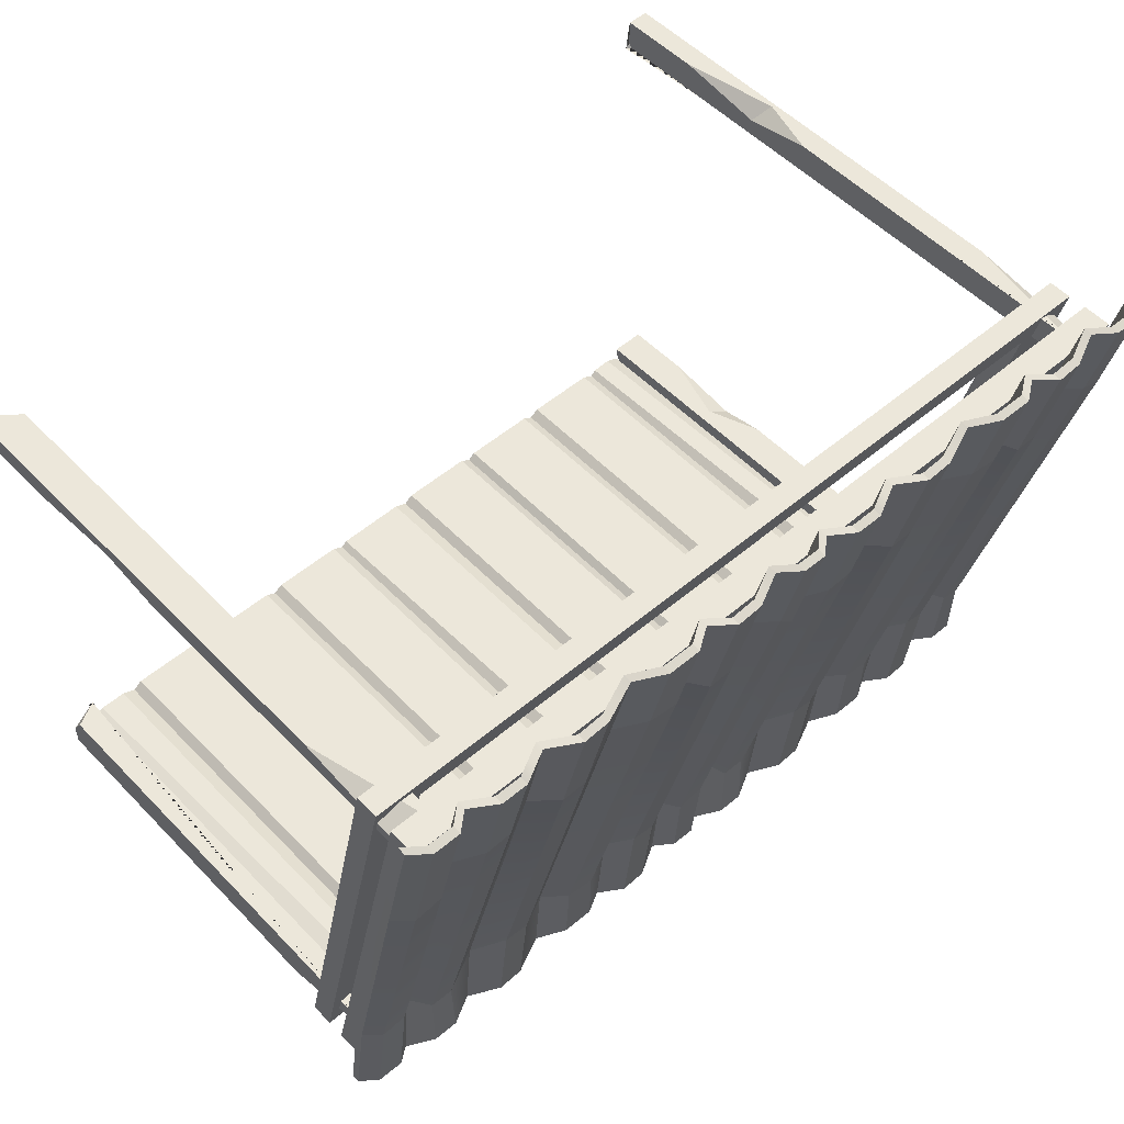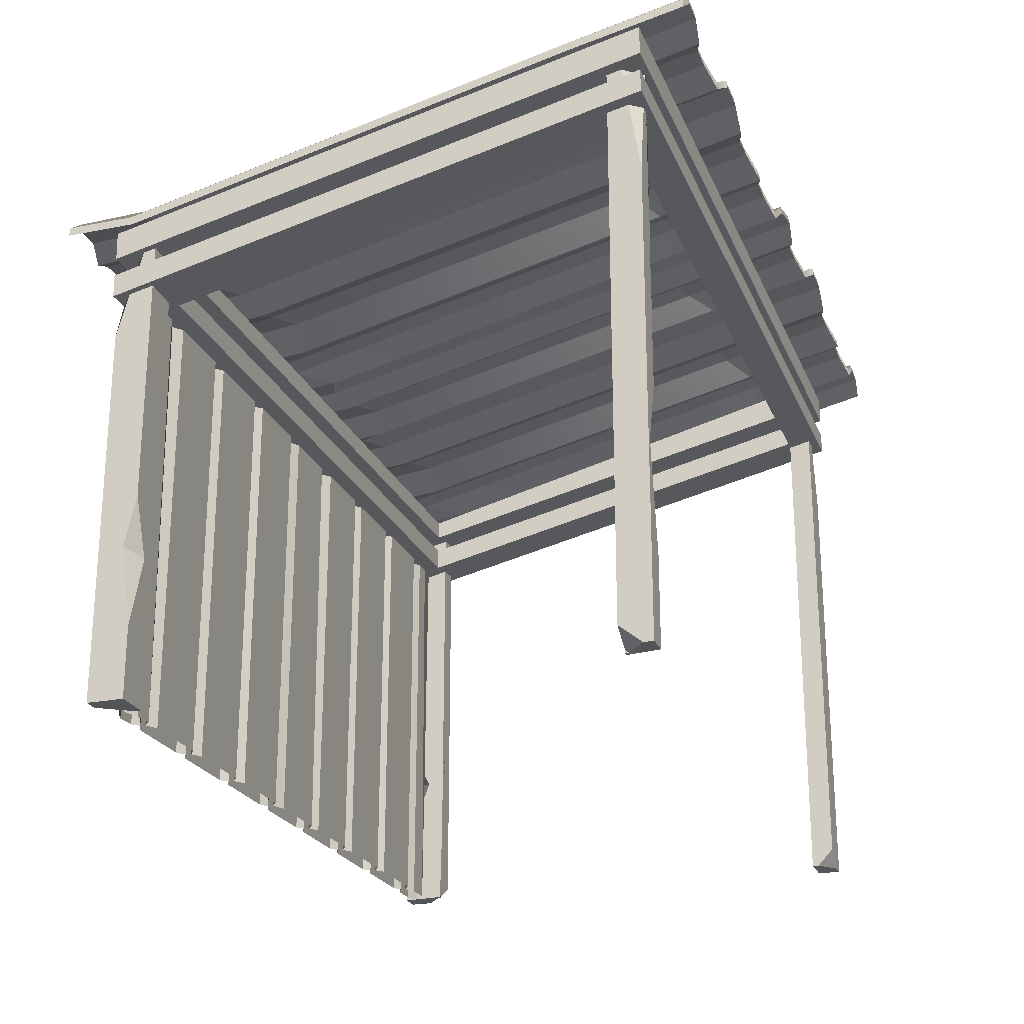
<metadata>
{"format":"obj","ext":"obj","renderer":"f3d","projection":"perspective","resolution":1024,"background":"white","views":[{"elev":52.7,"azim":137.7,"up":"+Z"},{"elev":-23.3,"azim":-71.3,"up":"+Y"}]}
</metadata>
<code>
v -236.9 302.2 151.2
v 234.8 302.2 151.2
v -236.9 315.3 151
v 234.8 315.3 151
v -236.9 246.7 -151.1
v 234.8 246.7 -151.1
v -236.9 233.6 -150.9
v 234.8 233.6 -150.9
v -208.2 310.7 133
v 206.1 310.7 133
v 206.1 251.3 -125.8
v -208.2 251.3 -125.8
v -208.2 238.3 -125.5
v 206.1 238.3 -125.5
v 206.1 297.6 133.2
v -208.2 297.6 133.2
v -229.6 334.1 130.6
v -229.6 0.2706 143.1
v -215.8 334.1 148.4
v -229.6 0.2703 148.4
v -217.2 334.1 148.4
v -217.2 0.2703 148.4
v -217.2 334.1 130.6
v -217.2 0.2703 130.6
v -229.6 334.1 136.9
v -229.6 261 148.4
v -217.2 140.4 148.4
v -217.2 49.18 148.4
v -227.4 105.6 148.4
v -217.2 100.5 140.7
v -229.6 10.36 130.6
v -214.6 0.2703 130.6
v -236.9 325.7 151.2
v 234.8 325.7 151.2
v -236.9 342 151
v 234.8 342 151
v -236.9 273 -151.1
v 234.8 273.4 -151.1
v -236.9 257.1 -150.9
v 234.8 257.1 -150.9
v -208.2 337.4 133
v 206.1 337.4 133
v 206.1 272.8 -125.8
v -208.2 273.9 -125.8
v -208.2 261.7 -125.5
v 206.1 261.7 -125.5
v 206.1 321.1 133.2
v -208.2 321.1 133.2
v 212.7 334.1 146.1
v 224.2 0.2706 146.1
v 232.6 334.1 137.4
v 232.6 0.2703 146.1
v 232.6 334.1 132.9
v 232.6 0.2703 132.9
v 212.7 334.1 132.9
v 212.7 0.2703 132.9
v 214.4 334.1 146.1
v 232.6 261 146.1
v 232.6 140.4 132.9
v 232.6 49.18 132.9
v 232.6 105.6 139.1
v 220.4 100.5 132.9
v 212.7 10.36 146.1
v 212.7 0.2703 136.6
v -213.4 269.1 -149.7
v -224.9 0.2705 -149.7
v -233.2 269.1 -133.5
v -233.2 0.2703 -149.7
v -233.2 269.1 -129
v -233.2 0.2703 -129
v -213.4 269.1 -129
v -213.4 0.2703 -129
v -215.1 269.1 -149.7
v -233.2 210.3 -149.7
v -233.2 113.1 -129
v -233.2 39.66 -129
v -233.2 85.05 -135.3
v -221 80.94 -129
v -213.4 8.393 -149.7
v -213.4 0.2703 -132.7
v 229 269.1 -124.1
v 229 0.2705 -136.6
v 215.2 269.1 -149.3
v 229 0.2703 -149.3
v 216.5 269.1 -149.3
v 216.5 0.2703 -149.3
v 216.5 269.1 -124.1
v 216.5 0.2703 -124.1
v 229 269.1 -130.4
v 229 210.3 -149.3
v 216.5 113.1 -149.3
v 216.5 39.66 -149.3
v 226.8 85.05 -149.3
v 216.5 80.94 -134.2
v 229 8.393 -124.1
v 213.9 0.2703 -124.1
v 246.6 351.4 176.5
v 239.4 274.8 -175
v 239.3 270.1 -175.7
v 246.6 346.7 177
v 205.4 270.7 -177.4
v 205.4 275.4 -177
v 212.8 351.6 176.9
v 212.8 346.9 177.4
v 167.2 351.9 177.7
v 159.9 275.7 -175.6
v 159.9 271 -176
v 167.2 347.2 178.2
v 106.9 271.1 -173.4
v 107 275.7 -172.7
v 114.3 352.2 178.5
v 114.2 347.5 179
v 237.3 359.7 176.9
v 230 282.7 -173.7
v 230 278 -174.3
v 237.3 355.1 177.8
v 214.9 278.1 -174.7
v 214.9 282.8 -174
v 222.2 359.7 177
v 222.2 355.1 177.8
v 197.3 358.6 172.9
v 190.1 283.5 -176.9
v 190 278.8 -177.6
v 197.3 354 173.7
v 175.1 278.9 -177.5
v 175.1 283.6 -176.9
v 182.4 358.7 173
v 182.4 354.1 173.8
v 149 359.5 173.3
v 141.8 284.5 -175.7
v 141.7 279.8 -176.4
v 149 354.9 174.1
v 126.5 279.3 -176.5
v 126.5 284 -175.9
v 133.7 359 173.4
v 133.7 354.3 174.2
v 98.14 361.1 179
v 90.87 284 -171.2
v 90.84 279.4 -171.9
v 98.13 356.4 179.9
v 72.45 279.4 -171.9
v 72.49 284.1 -171.3
v 79.76 361.1 179
v 79.75 356.5 179.8
v 108.1 276.4 -115.6
v 124.9 284.1 -116.9
v 142.2 286.9 -108.6
v 161.2 277.1 -112.6
v 177.6 279.8 -133
v 191.3 280.2 -131.2
v 206.8 277.7 -109.6
v 216 288.3 -100.3
v 229.6 287.4 -103.6
v 237.8 278 -108.3
v 237.9 282.9 -108
v 229.8 292 -104.6
v 216.1 292.9 -101.3
v 206.9 283.1 -107.5
v 191.3 284.7 -132.3
v 177.5 284.4 -133.8
v 161.3 282.5 -110.5
v 142.3 291.5 -109.2
v 125.2 288.8 -117.6
v 108.1 281 -116.6
v 91.82 287.5 -125.1
v 73.26 285.5 -132.8
v 73.27 281.1 -131
v 91.84 283.2 -122.9
v 78.86 348.2 121.5
v 98.05 349.8 127.6
v 115.3 341.4 128.7
v 132.1 342.4 101.9
v 147.4 343.5 103.9
v 165.8 338 116.1
v 182.3 345.8 115.2
v 196.2 345.1 112.8
v 211.3 336.2 109.9
v 220.3 340.1 93.55
v 235.3 338.5 87.44
v 244.7 330.6 88.82
v 244.7 326 89.65
v 235.3 333.9 88.28
v 220.3 335.5 94.39
v 211.3 331.8 111.5
v 196.3 340.4 113.6
v 182.4 341.1 116.1
v 165.8 333.3 116.6
v 147.4 338.9 104.7
v 132.1 337.8 102.7
v 115.3 336.7 129.2
v 98.21 345.3 129.1
v 78.94 343.7 122.6
v 66.12 351.9 176.6
v 58.81 275.7 -176.6
v 58.77 271 -177
v 66.1 347.2 177.1
v 14.22 271.1 -174.3
v 14.26 275.7 -173.6
v 21.53 352.2 177.5
v 21.52 347.5 178
v 52.4 359.5 172.3
v 45.18 284.5 -176.7
v 45.14 279.8 -177.4
v 52.39 354.9 173.2
v 30.03 279.3 -177.5
v 30.07 284 -176.9
v 37.29 359 172.4
v 37.28 354.3 173.2
v 11.15 361.1 178.2
v 3.879 284 -172.1
v 3.841 279.4 -172.8
v 11.14 356.4 179
v -10.62 278.8 -174.8
v -10.58 283.4 -174.2
v -3.308 360.4 176.4
v -3.316 355.8 177.3
v 15.41 276.4 -116.6
v 28.46 284.1 -117.9
v 45.58 286.9 -109.5
v 60.08 277.1 -113.6
v 60.16 282.5 -111.5
v 45.76 291.5 -110.2
v 28.74 288.8 -118.6
v 15.42 281 -117.6
v 4.821 287.5 -126
v -9.628 289.2 -118.6
v -9.663 284.7 -117.2
v 4.845 283.2 -123.8
v -4.698 344.2 105.9
v 11.06 349.8 126.7
v 22.56 341.4 127.8
v 35.69 342.4 100.9
v 50.84 343.5 102.9
v 64.74 338 115.1
v 64.72 333.3 115.6
v 50.83 338.9 103.7
v 35.68 337.8 101.8
v 22.54 336.7 128.2
v 11.21 345.3 128.3
v -4.663 339.6 107
v -20.61 270.7 -179.7
v -20.58 275.4 -179.3
v -13.25 351.6 174.6
v -13.26 346.9 175.2
v -58.81 351.9 175.4
v -66.12 275.7 -177.9
v -66.16 271 -178.3
v -58.82 347.2 175.9
v -119.1 271.1 -175.6
v -119 275.7 -175
v -111.8 352.2 176.2
v -111.8 347.5 176.7
v -28.71 358.6 170.6
v -35.94 283.5 -179.2
v -35.98 278.8 -179.9
v -28.72 354 171.5
v -50.93 278.9 -179.8
v -50.89 283.6 -179.1
v -43.65 358.7 170.7
v -43.66 354.1 171.5
v -77.05 359.5 171
v -84.27 284.5 -178
v -84.31 279.8 -178.7
v -77.06 354.9 171.9
v -99.56 279.3 -178.8
v -99.52 284 -178.2
v -92.3 359 171.1
v -92.31 354.3 171.9
v -127.9 361.1 176.8
v -135.1 284 -173.5
v -135.2 279.4 -174.2
v -127.9 356.4 177.6
v -153.6 279.4 -174.2
v -153.5 284.1 -173.6
v -146.3 361.1 176.7
v -146.3 356.5 177.6
v -117.9 276.4 -117.9
v -101.1 284.1 -119.2
v -83.86 286.9 -110.8
v -64.84 277.1 -114.9
v -48.4 279.8 -135.3
v -34.68 280.2 -133.5
v -19.2 277.7 -111.9
v -19.12 283.1 -109.8
v -34.74 284.7 -134.6
v -48.55 284.4 -136.1
v -64.77 282.5 -112.7
v -83.69 291.5 -111.5
v -100.9 288.8 -119.9
v -117.9 281 -118.9
v -134.2 287.5 -127.4
v -152.8 285.5 -135
v -152.7 281.1 -133.3
v -134.2 283.2 -125.2
v -147.2 348.2 119.2
v -128 349.8 125.3
v -110.7 341.4 126.4
v -93.9 342.4 99.63
v -78.61 343.5 101.6
v -60.19 338 113.8
v -43.72 345.8 113
v -29.79 345.1 110.5
v -14.75 336.2 107.7
v -14.74 331.8 109.2
v -29.75 340.4 111.3
v -43.6 341.1 113.8
v -60.2 333.3 114.3
v -78.62 338.9 102.4
v -93.91 337.8 100.5
v -110.7 336.7 126.9
v -127.8 345.3 126.9
v -147.1 343.7 120.4
v -239.3 352.4 175.6
v -246.6 275.9 -175.5
v -239.3 347.7 176.1
v -246.6 271.2 -176.2
v -159.9 351.9 174.4
v -167.2 275.7 -178.9
v -167.2 271 -179.3
v -159.9 347.2 174.9
v -211.8 271.1 -176.6
v -211.8 275.7 -175.9
v -204.5 352.2 175.2
v -204.5 347.5 175.8
v -173.6 359.5 170
v -180.8 284.5 -179
v -180.9 279.8 -179.6
v -173.6 354.9 170.9
v -196 279.3 -179.8
v -196 284 -179.1
v -188.7 359 170.1
v -188.7 354.3 171
v -214.9 361.1 175.9
v -222.1 284 -174.4
v -222.2 279.4 -175
v -214.9 356.4 176.7
v -236.1 279.4 -175
v -236.1 284.1 -174.4
v -228.8 361.1 175.9
v -228.8 356.5 176.7
v -210.6 276.4 -118.8
v -197.6 284.1 -120.2
v -180.4 286.9 -111.8
v -165.9 277.1 -115.9
v -165.9 282.5 -113.7
v -180.3 291.5 -112.5
v -197.3 288.8 -120.9
v -210.6 281 -119.9
v -221.2 287.5 -128.3
v -235.3 285.5 -135.9
v -245.9 276.3 -138.4
v -245.9 271.6 -137.5
v -235.3 281.1 -134.1
v -221.2 283.2 -126
v -240.7 333.8 114.4
v -240.7 338.4 113.8
v -229.7 348.2 118.3
v -215 349.8 124.4
v -203.5 341.4 125.5
v -190.3 342.4 98.66
v -175.2 343.5 100.6
v -161.3 338 112.8
v -161.3 333.3 113.3
v -175.2 338.9 101.5
v -190.3 337.8 99.5
v -203.5 336.7 125.9
v -214.8 345.3 126
v -229.6 343.7 119.5
v -205.4 -0 -145.1
v -193.5 0.5808 -145.1
v -183.9 0.2703 -144.9
v -141.8 0.2703 -144.9
v -130.5 0.2703 -145.1
v -86.64 0.2703 -145.1
v -76.45 0.2703 -144.6
v -33.75 0.2703 -144.6
v -20.79 0.2703 -145.1
v -209.8 239.4 -145.1
v -197.9 239.8 -145.1
v -183.9 240 -144.9
v -141.8 240.4 -144.9
v -130.5 240.4 -145.1
v -86.64 240.8 -145.1
v -76.45 241.1 -144.6
v -33.75 241.5 -144.6
v -20.79 241.4 -145.1
v -136.3 241.4 -141.7
v -136.3 0.2703 -141.7
v -214 0.2703 -141.7
v -214 240.4 -141.7
v -190.3 240.9 -141.7
v -190.3 0.2703 -141.7
v -82.33 241.9 -141.7
v -82.33 0.2703 -141.7
v -28.35 242.4 -141.7
v -28.35 0.2703 -141.7
v -214 0.2703 -138.5
v -82.33 0.2703 -138.5
v -190.3 0.2703 -138.5
v -136.3 0.2703 -138.5
v -28.35 0.2703 -138.5
v -205.4 -0 -135
v -193.5 0.5808 -135
v -183.9 0.2703 -134.8
v -141.8 0.2703 -134.8
v -130.5 0.2703 -135
v -86.64 0.2703 -135
v -76.45 0.2703 -134.5
v -33.75 0.2703 -134.5
v -20.79 0.2703 -135
v -214 240.4 -138.5
v -82.33 241.9 -138.5
v -190.3 240.9 -138.5
v -136.3 241.4 -138.5
v -28.35 242.4 -138.5
v -209.8 241.4 -135
v -197.9 241.8 -135
v -183.9 242 -134.8
v -141.8 242.4 -134.8
v -130.5 242.5 -135
v -86.64 242.9 -135
v -76.45 243.1 -134.5
v -33.75 243.5 -134.5
v -20.79 243.5 -135
v 20.56 0.5808 -145.1
v 30.19 0.2703 -144.9
v 72.25 0.2703 -144.9
v 83.53 0.2703 -145.1
v 127.4 0.2703 -145.1
v 137.6 0.2703 -144.6
v 180.3 0.2703 -144.6
v 193.3 0.2703 -145.1
v 208.6 0.2703 -145.1
v 16.18 239.8 -145.1
v 30.19 240 -144.9
v 72.25 240.4 -144.9
v 83.53 240.4 -145.1
v 127.4 240.8 -145.1
v 137.6 241.1 -144.6
v 180.3 241.5 -144.6
v 193.3 241.4 -145.1
v 203.3 241.7 -145.1
v 77.73 241.4 -141.7
v 77.73 0.2703 -141.7
v 23.75 240.9 -141.7
v 23.75 0.2703 -141.7
v 131.7 241.9 -141.7
v 131.7 0.2703 -141.7
v 185.7 242.4 -141.7
v 185.7 0.2703 -141.7
v 215.5 243.4 -139.8
v 217.3 0.2703 -141.7
v 131.7 0.2703 -138.5
v 23.75 0.2703 -138.5
v 77.73 0.2703 -138.5
v 185.7 0.2703 -138.5
v 217.3 0.2703 -138.5
v 20.56 0.5808 -135
v 30.19 0.2703 -134.8
v 72.25 0.2703 -134.8
v 83.53 0.2703 -135
v 127.4 0.2703 -135
v 137.6 0.2703 -134.5
v 180.3 0.2703 -134.5
v 193.3 0.2703 -135
v 208.6 0.2703 -135
v 131.7 241.9 -138.5
v 23.75 240.9 -138.5
v 77.73 241.4 -138.5
v 185.7 242.4 -138.5
v 215.5 243.4 -136.6
v 16.15 241.8 -135
v 30.19 242 -134.8
v 72.25 242.4 -134.8
v 83.53 242.5 -135
v 127.4 242.9 -135
v 137.6 243.1 -134.5
v 180.3 243.5 -134.5
v 193.3 243.5 -135
v 203.2 243.8 -135
f 1 2 4 3
f 5 6 8 7
f 2 8 6 4
f 7 1 3 5
f 3 4 10 9
f 4 6 11 10
f 6 5 12 11
f 5 3 9 12
f 7 8 14 13
f 8 2 15 14
f 2 1 16 15
f 1 7 13 16
f 13 14 11 12
f 14 15 10 11
f 15 16 9 10
f 16 13 12 9
f 25 26 19
f 24 30 28 22
f 23 24 17
f 24 32 17
f 32 31 17
f 24 22 32
f 20 18 22
f 18 32 22
f 23 17 21
f 17 25 21
f 25 19 21
f 25 18 20 26
f 29 26 20
f 28 30 29
f 31 32 18
f 29 30 27
f 21 27 30 23
f 23 30 24
f 29 20 22 28
f 29 27 26
f 21 19 27
f 19 26 27
f 17 31 18 25
f 33 34 36 35
f 37 38 40 39
f 34 40 38 36
f 39 33 35 37
f 39 40 46 45
f 40 34 47 46
f 34 33 48 47
f 33 39 45 48
f 45 46 43 44
f 46 47 42 43
f 47 48 41 42
f 48 45 44 41
f 57 58 51
f 56 62 60 54
f 55 56 49
f 56 64 49
f 64 63 49
f 56 54 64
f 52 50 54
f 50 64 54
f 55 49 53
f 49 57 53
f 57 51 53
f 57 50 52 58
f 61 58 52
f 60 62 61
f 63 64 50
f 61 62 59
f 53 59 62 55
f 55 62 56
f 61 52 54 60
f 61 59 58
f 53 51 59
f 51 58 59
f 49 63 50 57
f 73 74 67
f 72 78 76 70
f 71 72 65
f 72 80 65
f 80 79 65
f 72 70 80
f 68 66 70
f 66 80 70
f 71 65 69
f 65 73 69
f 73 67 69
f 73 66 68 74
f 77 74 68
f 76 78 77
f 79 80 66
f 77 78 75
f 69 75 78 71
f 71 78 72
f 77 68 70 76
f 77 75 74
f 69 67 75
f 67 74 75
f 65 79 66 73
f 89 90 83
f 88 94 92 86
f 87 88 81
f 88 96 81
f 96 95 81
f 88 86 96
f 84 82 86
f 82 96 86
f 87 81 85
f 81 89 85
f 89 83 85
f 89 82 84 90
f 93 90 84
f 92 94 93
f 95 96 82
f 93 94 91
f 85 91 94 87
f 87 94 88
f 93 84 86 92
f 93 91 90
f 85 83 91
f 83 90 91
f 81 95 82 89
f 43 42 36 38
f 38 37 44 43
f 42 41 35 36
f 41 44 37 35
f 172 173 162 163
f 188 189 146 147
f 134 130 131 133
f 132 129 135 136
f 178 179 156 157
f 115 117 118 114
f 182 183 152 153
f 119 120 116 113
f 126 122 123 125
f 175 176 159 160
f 124 121 127 128
f 185 186 149 150
f 142 138 139 141
f 169 170 165 166
f 140 137 143 144
f 191 192 167 168
f 179 180 155 156
f 98 99 115 114
f 181 182 153 154
f 113 116 100 97
f 118 117 101 102
f 177 178 157 158
f 103 104 120 119
f 183 184 151 152
f 176 177 158 159
f 102 101 123 122
f 184 185 150 151
f 121 124 104 103
f 126 125 107 106
f 174 175 160 161
f 128 127 105 108
f 186 187 148 149
f 173 174 161 162
f 106 107 131 130
f 187 188 147 148
f 129 132 108 105
f 134 133 109 110
f 171 172 163 164
f 136 135 111 112
f 189 190 145 146
f 170 171 164 165
f 110 109 139 138
f 190 191 168 145
f 137 140 112 111
f 234 169 166 221
f 145 109 133 146
f 147 146 133 131
f 148 147 131 107
f 148 107 125 149
f 150 149 125 123
f 151 150 123 101
f 152 151 101 117
f 153 152 117 115
f 154 153 115 99
f 156 155 98 114
f 157 156 114 118
f 158 157 118 102
f 159 158 102 122
f 160 159 122 126
f 160 126 106 161
f 162 161 106 130
f 163 162 130 134
f 163 134 110 164
f 165 164 110 138
f 166 165 138 142
f 166 142 194 221
f 168 167 141 139
f 145 168 139 109
f 143 137 170 169
f 111 171 170 137
f 171 111 135 172
f 135 129 173 172
f 105 174 173 129
f 174 105 127 175
f 127 121 176 175
f 103 177 176 121
f 119 178 177 103
f 179 178 119 113
f 97 180 179 113
f 116 182 181 100
f 116 120 183 182
f 104 184 183 120
f 124 185 184 104
f 186 185 124 128
f 186 128 108 187
f 132 188 187 108
f 189 188 132 136
f 189 136 112 190
f 140 191 190 112
f 192 191 140 144
f 192 144 196 235
f 232 233 222 223
f 236 237 218 219
f 206 202 203 205
f 204 201 207 208
f 195 194 142 141
f 193 196 144 143
f 214 210 211 213
f 229 230 225 226
f 212 209 215 216
f 239 240 227 228
f 192 235 220 167
f 233 234 221 222
f 194 195 203 202
f 235 236 219 220
f 201 204 196 193
f 206 205 197 198
f 231 232 223 224
f 208 207 199 200
f 237 238 217 218
f 230 231 224 225
f 198 197 211 210
f 238 239 228 217
f 209 212 200 199
f 217 197 205 218
f 219 218 205 203
f 220 219 203 195
f 220 195 141 167
f 222 221 194 202
f 223 222 202 206
f 223 206 198 224
f 225 224 198 210
f 226 225 210 214
f 228 227 213 211
f 217 228 211 197
f 215 209 230 229
f 199 231 230 209
f 231 199 207 232
f 207 201 233 232
f 193 234 233 201
f 234 193 143 169
f 204 236 235 196
f 237 236 204 208
f 237 208 200 238
f 212 239 238 200
f 240 239 212 216
f 181 180 97 100
f 181 154 155 180
f 98 155 154 99
f 298 299 288 289
f 308 309 278 279
f 266 262 263 265
f 264 261 267 268
f 258 254 255 257
f 301 302 285 286
f 256 253 259 260
f 305 306 281 282
f 274 270 271 273
f 295 296 291 292
f 272 269 275 276
f 311 312 293 294
f 214 213 241 242
f 303 229 226 284
f 243 244 216 215
f 240 304 283 227
f 302 303 284 285
f 242 241 255 254
f 304 305 282 283
f 253 256 244 243
f 258 257 247 246
f 300 301 286 287
f 260 259 245 248
f 306 307 280 281
f 299 300 287 288
f 246 247 263 262
f 307 308 279 280
f 261 264 248 245
f 266 265 249 250
f 297 298 289 290
f 268 267 251 252
f 309 310 277 278
f 296 297 290 291
f 250 249 271 270
f 310 311 294 277
f 269 272 252 251
f 362 295 292 345
f 277 249 265 278
f 279 278 265 263
f 280 279 263 247
f 280 247 257 281
f 282 281 257 255
f 283 282 255 241
f 227 283 241 213
f 284 226 214 242
f 285 284 242 254
f 286 285 254 258
f 286 258 246 287
f 288 287 246 262
f 289 288 262 266
f 289 266 250 290
f 291 290 250 270
f 292 291 270 274
f 292 274 318 345
f 294 293 273 271
f 277 294 271 249
f 275 269 296 295
f 251 297 296 269
f 297 251 267 298
f 267 261 299 298
f 245 300 299 261
f 300 245 259 301
f 259 253 302 301
f 243 303 302 253
f 215 229 303 243
f 244 304 240 216
f 256 305 304 244
f 306 305 256 260
f 306 260 248 307
f 264 308 307 248
f 309 308 264 268
f 309 268 252 310
f 272 311 310 252
f 312 311 272 276
f 312 276 320 363
f 360 361 346 347
f 355 356 351 352
f 364 365 342 343
f 330 326 327 329
f 328 325 331 332
f 319 318 274 273
f 317 320 276 275
f 338 334 335 337
f 357 358 349 350
f 336 333 339 340
f 367 368 353 354
f 312 363 344 293
f 361 362 345 346
f 318 319 327 326
f 363 364 343 344
f 325 328 320 317
f 330 329 321 322
f 359 360 347 348
f 332 331 323 324
f 365 366 341 342
f 358 359 348 349
f 322 321 335 334
f 366 367 354 341
f 333 336 324 323
f 338 337 316 314
f 356 357 350 351
f 315 340 339 313
f 368 355 352 353
f 341 321 329 342
f 343 342 329 327
f 344 343 327 319
f 344 319 273 293
f 346 345 318 326
f 347 346 326 330
f 347 330 322 348
f 349 348 322 334
f 350 349 334 338
f 351 350 338 314
f 352 351 314 316
f 353 352 316 337
f 354 353 337 335
f 341 354 335 321
f 313 356 355 315
f 339 357 356 313
f 339 333 358 357
f 323 359 358 333
f 359 323 331 360
f 331 325 361 360
f 317 362 361 325
f 362 317 275 295
f 328 364 363 320
f 365 364 328 332
f 365 332 324 366
f 336 367 366 324
f 368 367 336 340
f 315 355 368 340
f 387 382 373 388
f 378 379 370 369
f 380 381 372 371
f 384 385 376 375
f 425 377 386 434
f 390 378 369 389
f 379 391 392 370
f 391 380 371 392
f 381 387 388 372
f 382 383 374 373
f 383 393 394 374
f 393 384 375 394
f 385 395 396 376
f 395 386 377 396
f 400 406 420 414
f 397 402 416 411
f 399 404 418 413
f 398 408 422 412
f 401 410 424 415
f 417 416 402 403
f 419 418 404 405
f 423 422 408 409
f 472 424 410 458
f 413 417 403 399
f 414 419 405 400
f 421 420 406 407
f 412 421 407 398
f 415 423 409 401
f 443 437 428 444
f 435 436 427 426
f 439 440 431 430
f 441 442 433 432
f 434 445 446 425
f 445 435 426 446
f 436 443 444 427
f 437 438 429 428
f 438 447 448 429
f 447 439 430 448
f 440 449 450 431
f 449 441 432 450
f 442 451 452 433
f 455 461 475 469
f 454 459 473 468
f 453 463 477 467
f 456 465 479 470
f 474 473 459 460
f 478 477 463 464
f 480 479 465 466
f 468 472 458 454
f 469 474 460 455
f 476 475 461 462
f 467 476 462 453
f 470 478 464 456
f 471 480 466 457

</code>
